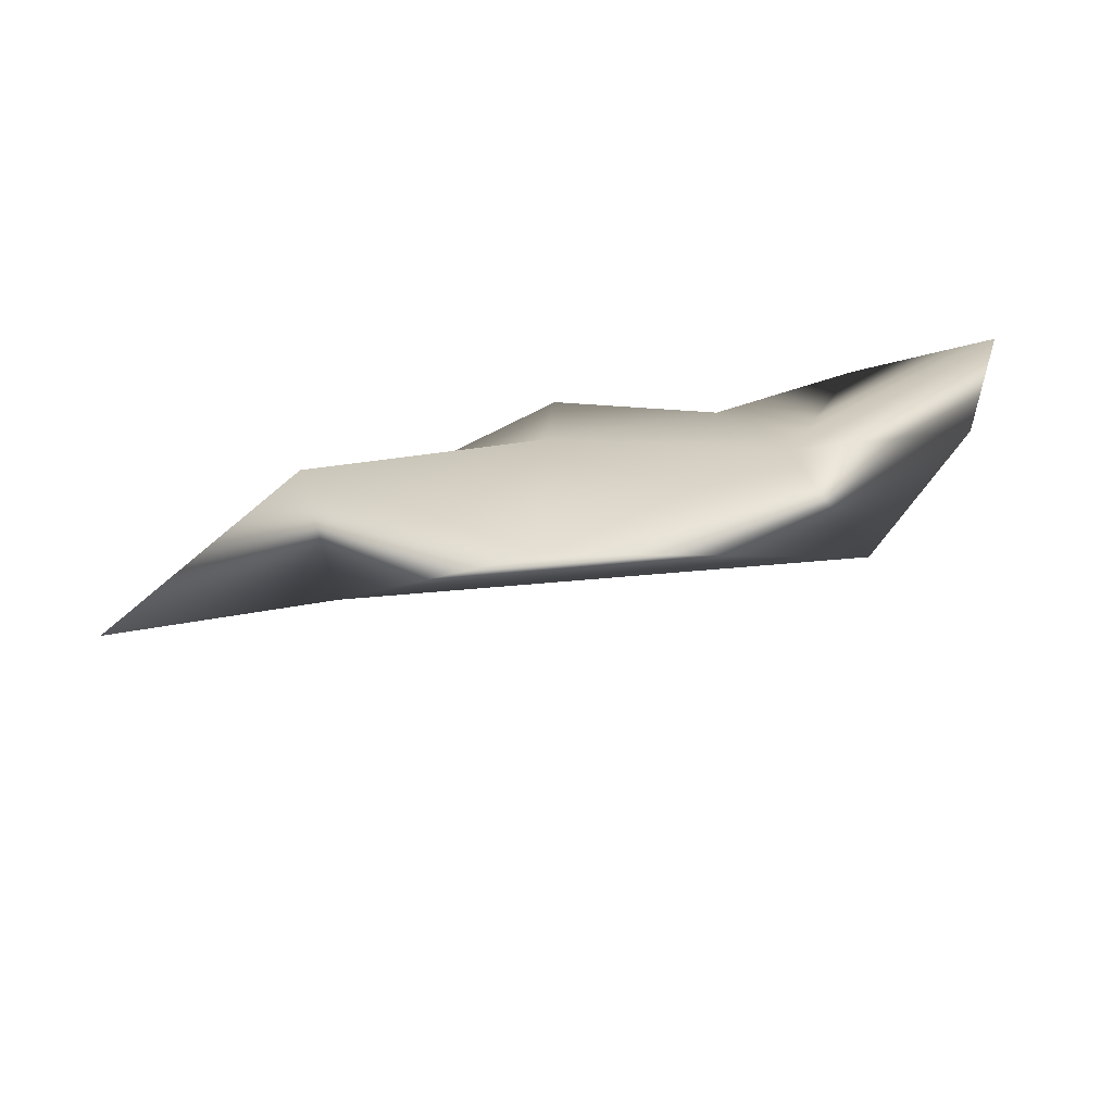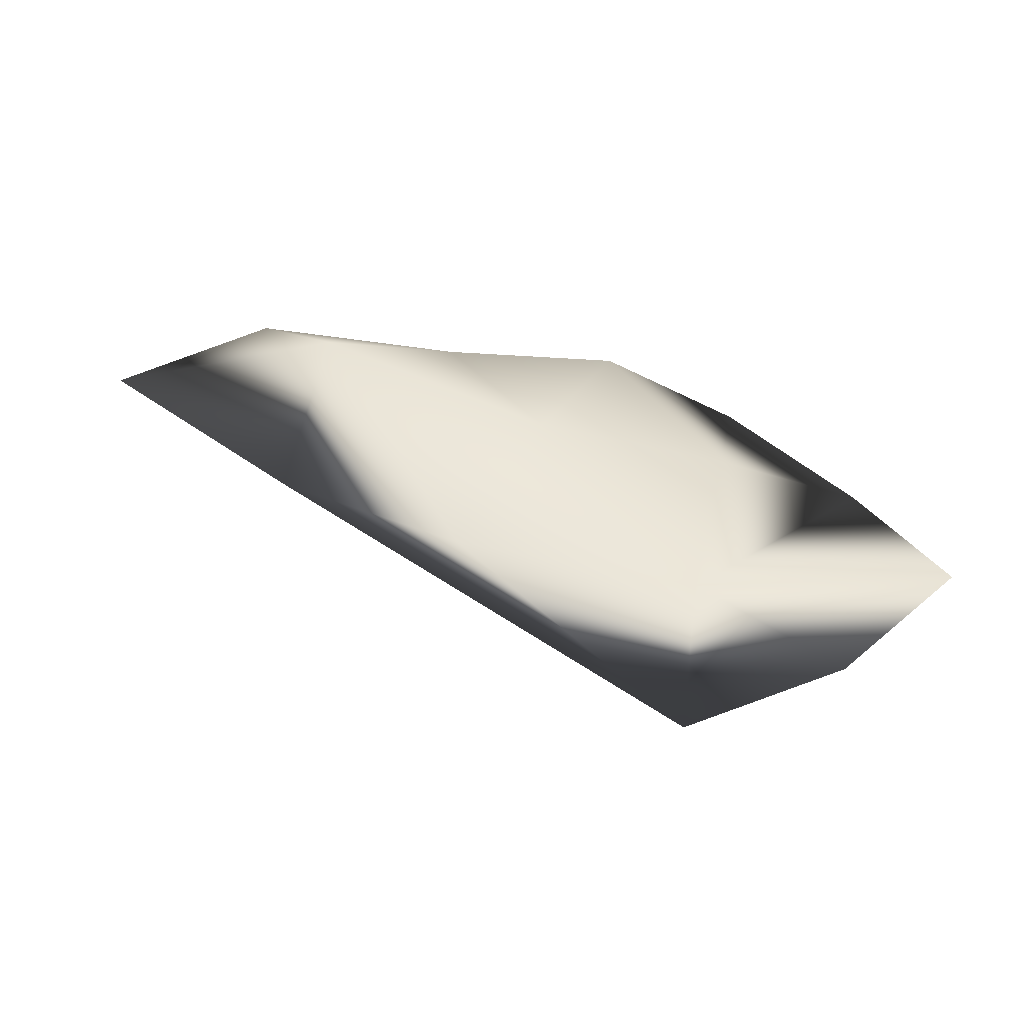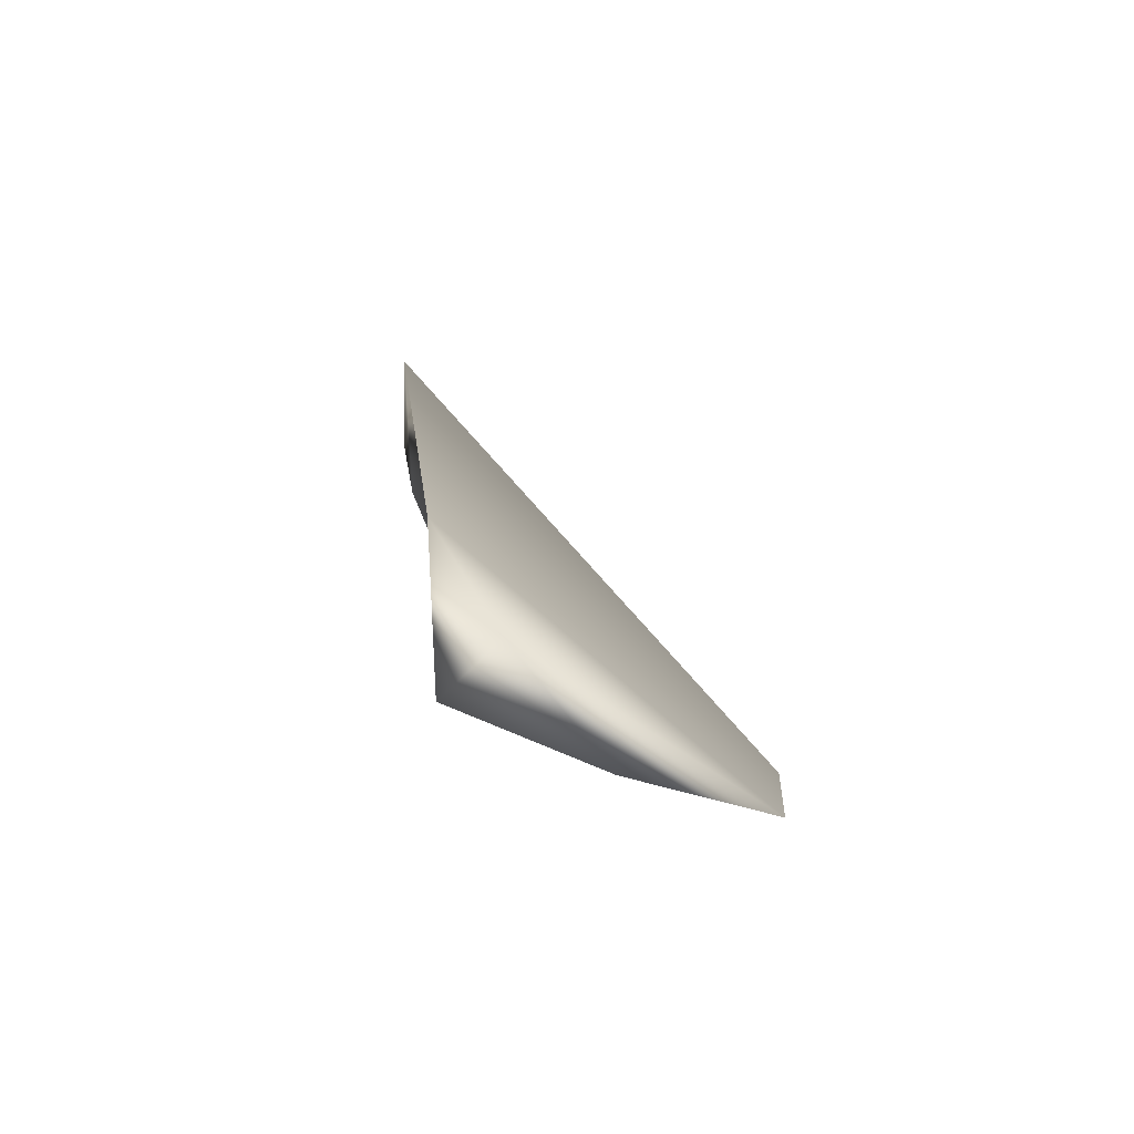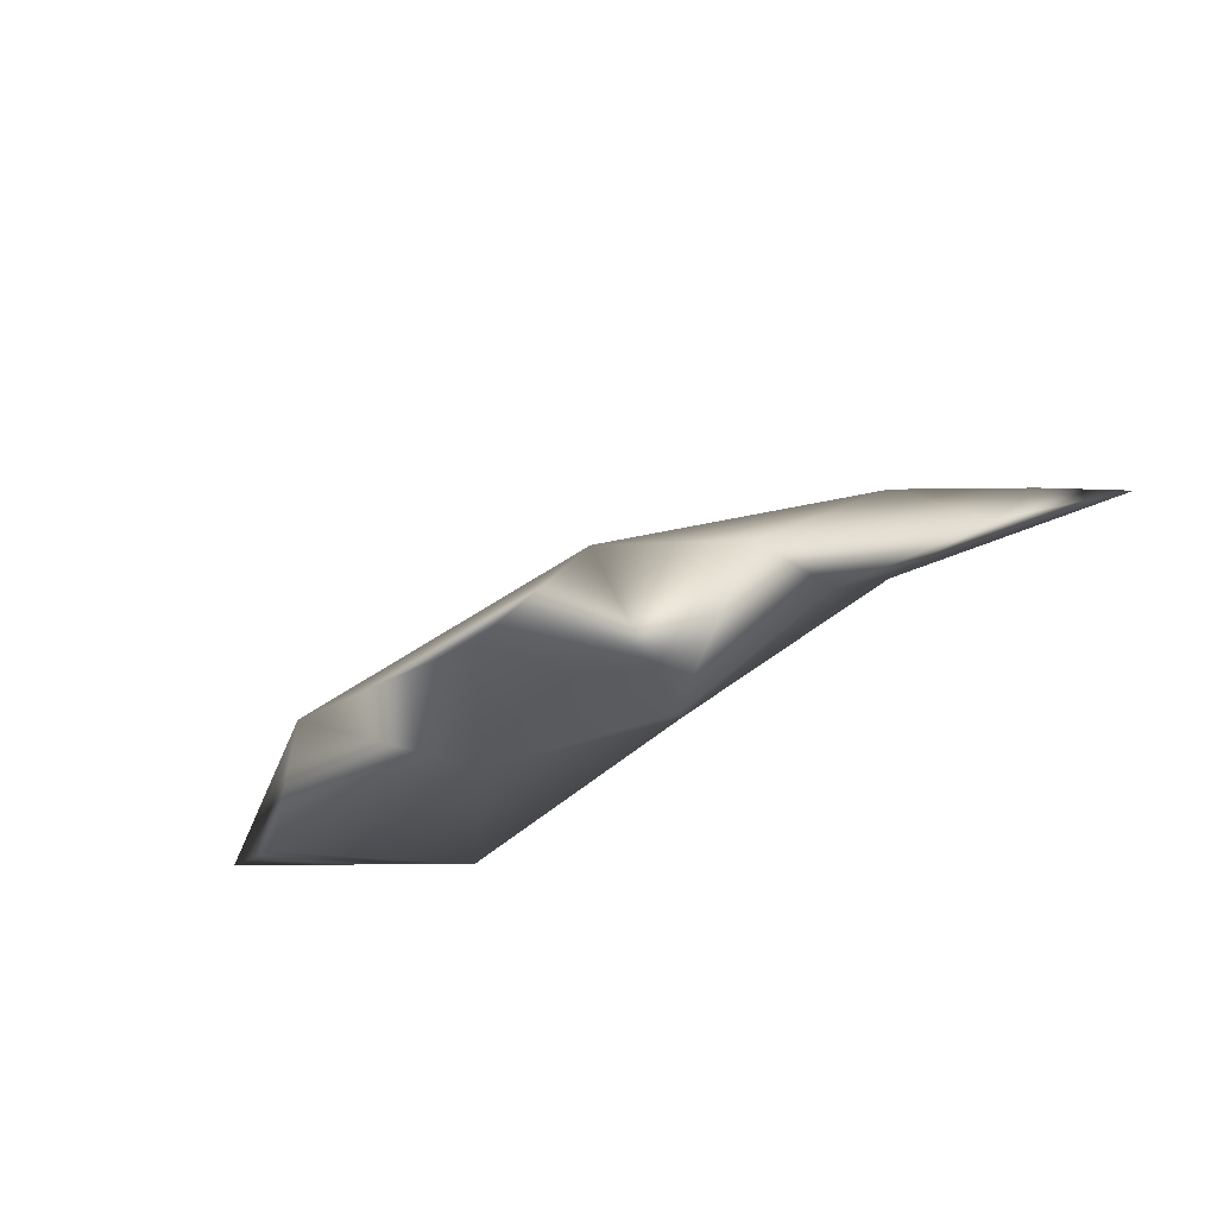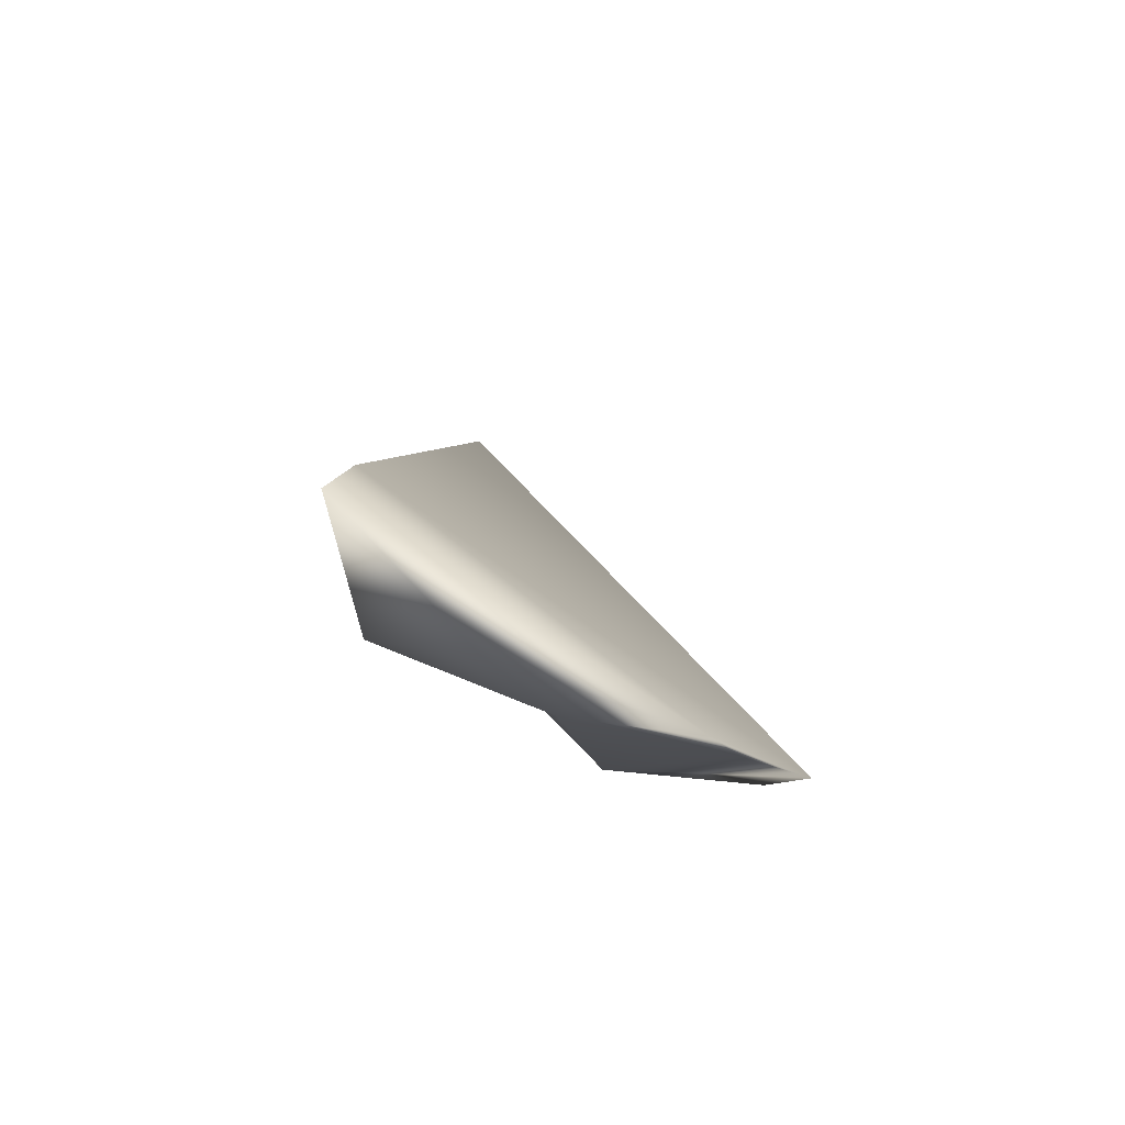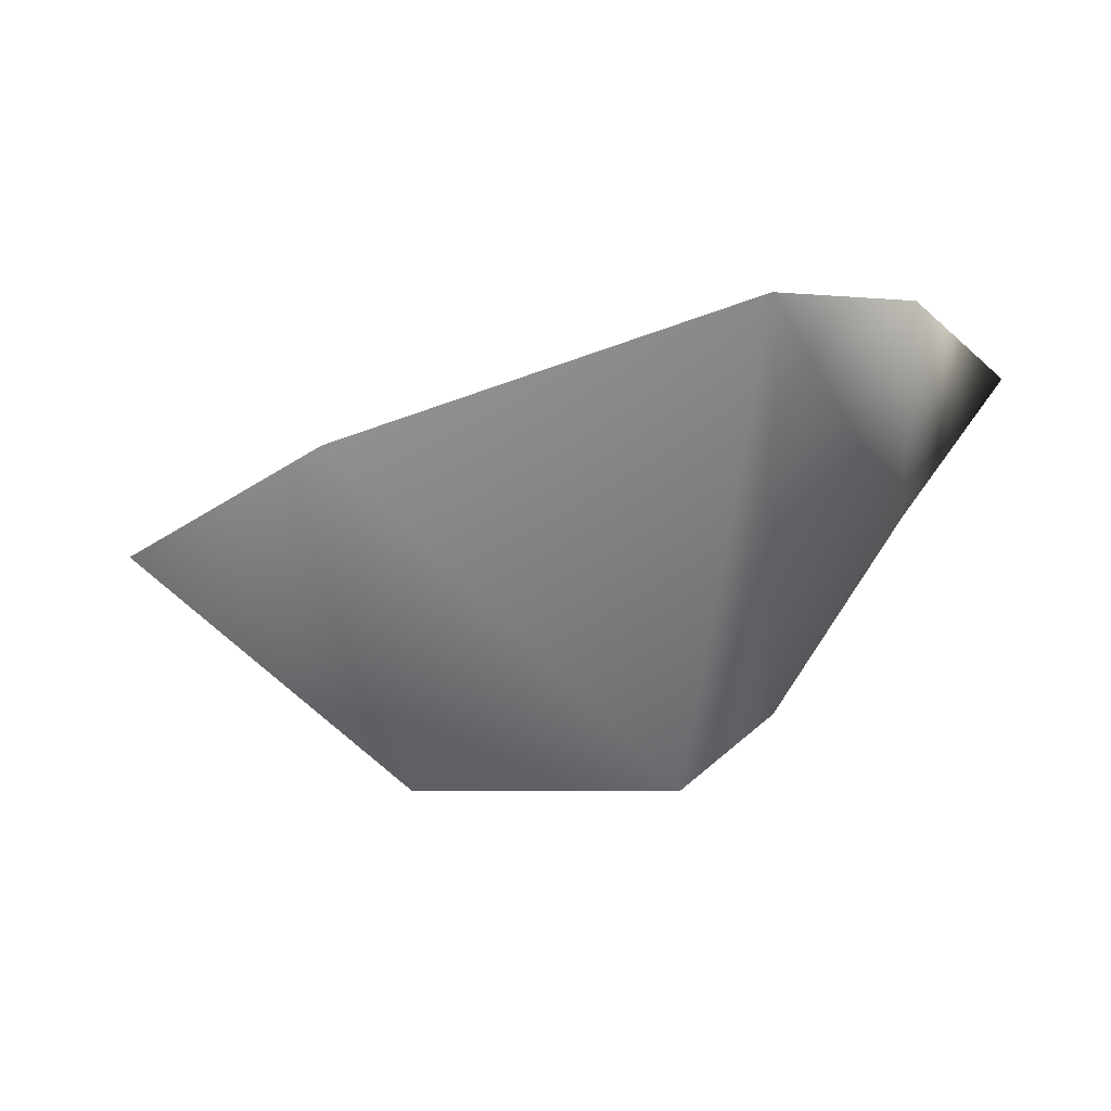
<metadata>
{"format":"obj","ext":"obj","renderer":"f3d","projection":"perspective","resolution":1024,"background":"white","views":[{"elev":55.1,"azim":-22.1,"up":"+Y"},{"elev":76.0,"azim":10.1,"up":"+Y"},{"elev":-1.5,"azim":-86.3,"up":"+Z"},{"elev":-49.3,"azim":34.2,"up":"+Z"},{"elev":-17.5,"azim":-67.3,"up":"+Z"},{"elev":-14.2,"azim":2.4,"up":"+Y"}]}
</metadata>
<code>
v -2.22 3.835 -0.2268
v -2.069 3.864 -0.2122
v -2.279 3.891 -0.2083
v -2.196 3.9 -0.2089
v -2.159 3.845 -0.2203
v -2.108 3.834 -0.2192
v -2.173 3.962 -0.1115
v -2.149 3.949 -0.1686
v -2.073 3.925 -0.173
v -2.019 3.936 -0.1641
v -2.021 3.995 -0.08168
v -2.329 3.922 -0.1645
v -1.983 3.98 -0.127
v -2.127 3.91 -0.2134
v -2.241 3.953 -0.1865
v -2.246 3.956 -0.1241
v -2.079 3.984 -0.1059
v -2.076 3.988 -0.05092
f 10 11 13
f 10 18 11
f 10 2 18
f 2 6 18
f 6 16 18
f 6 1 16
f 1 12 16
f 1 3 12
f 16 7 18
f 6 5 1
f 10 9 2
f 7 17 18
f 16 12 15
f 9 8 14
f 4 3 1
f 11 18 17
f 2 9 14
f 9 17 8
f 10 17 9
f 3 15 12
f 8 4 14
f 7 8 17
f 6 14 5
f 8 15 4
f 11 17 13
f 5 4 1
f 4 5 14
f 17 10 13
f 2 14 6
f 15 8 7
f 15 7 16
f 4 15 3

</code>
